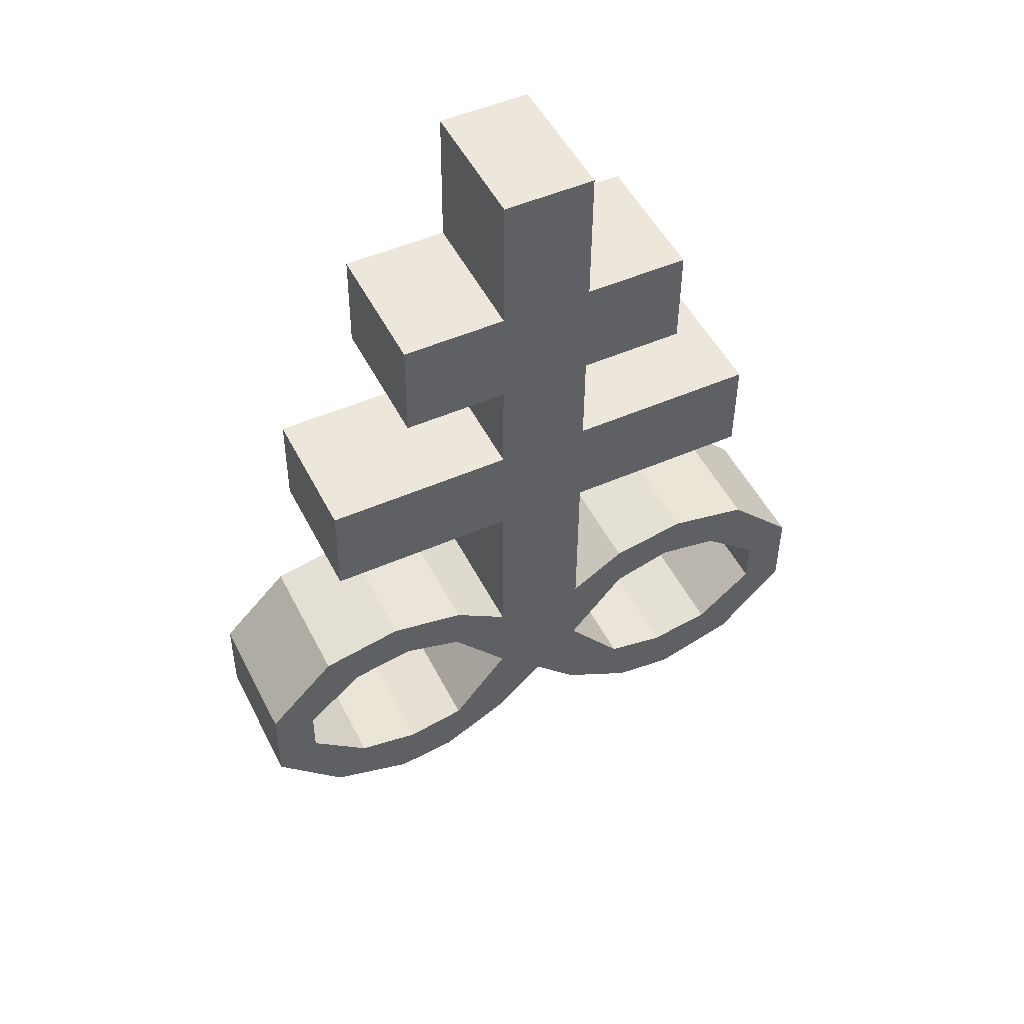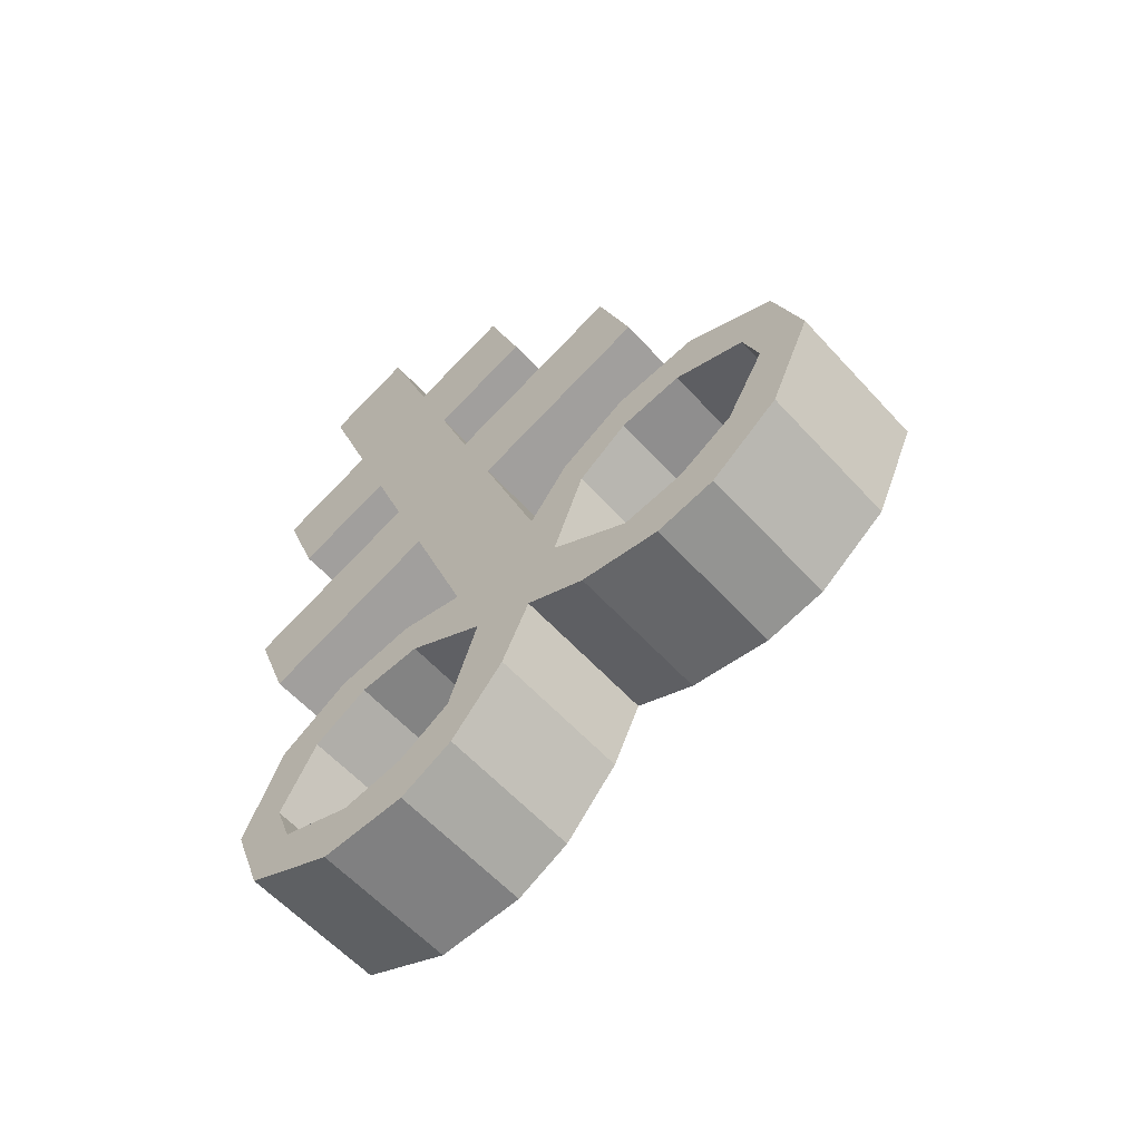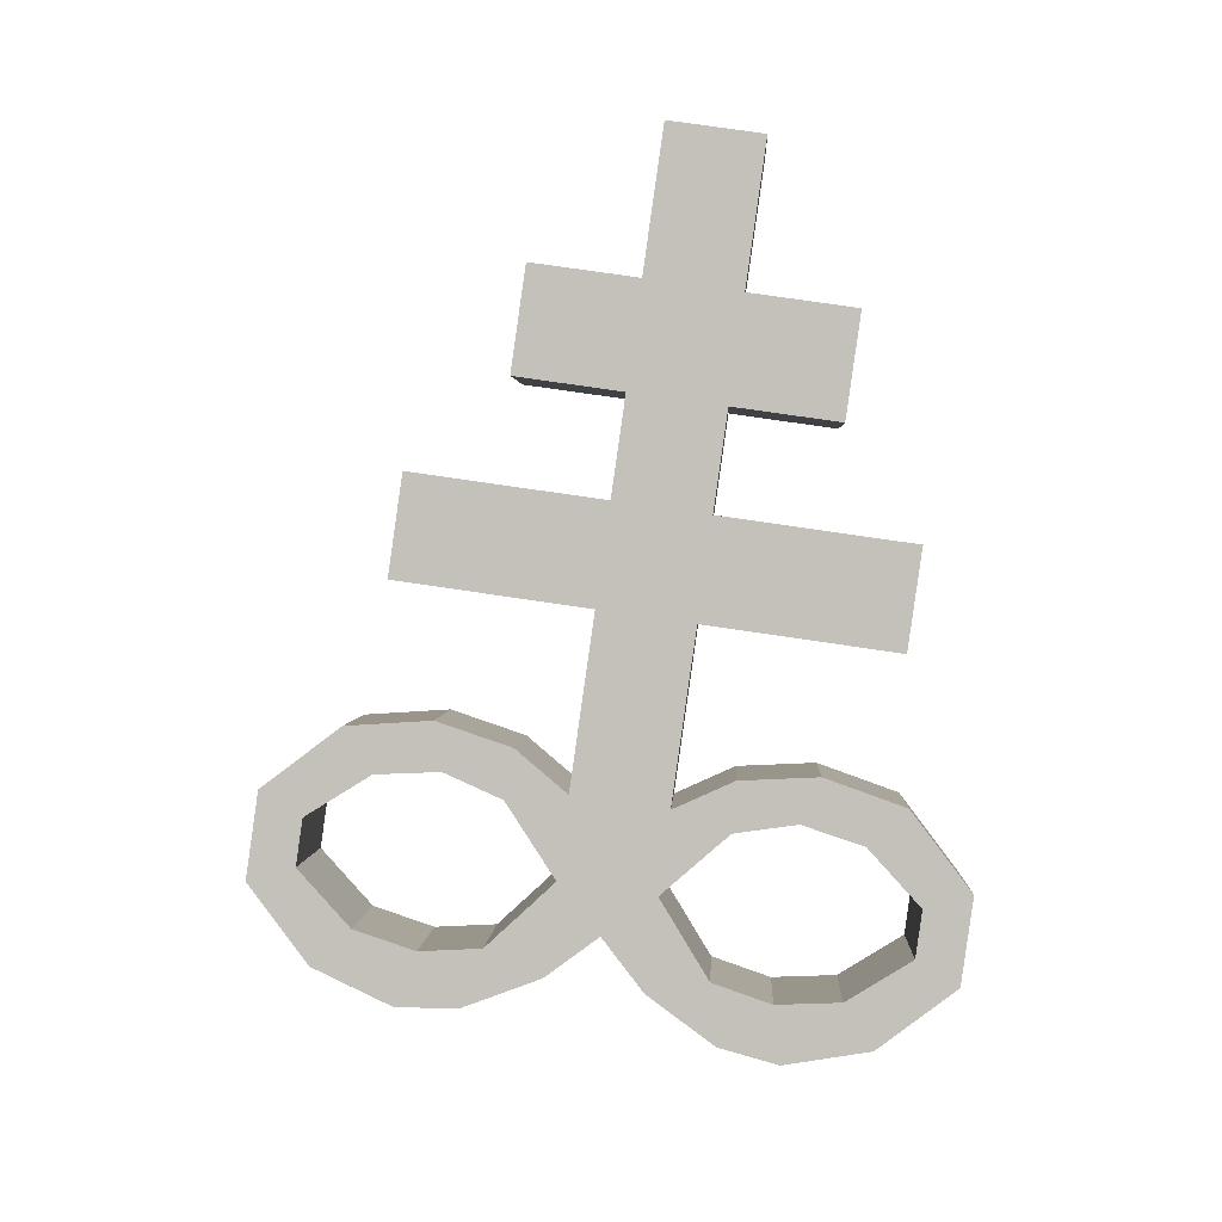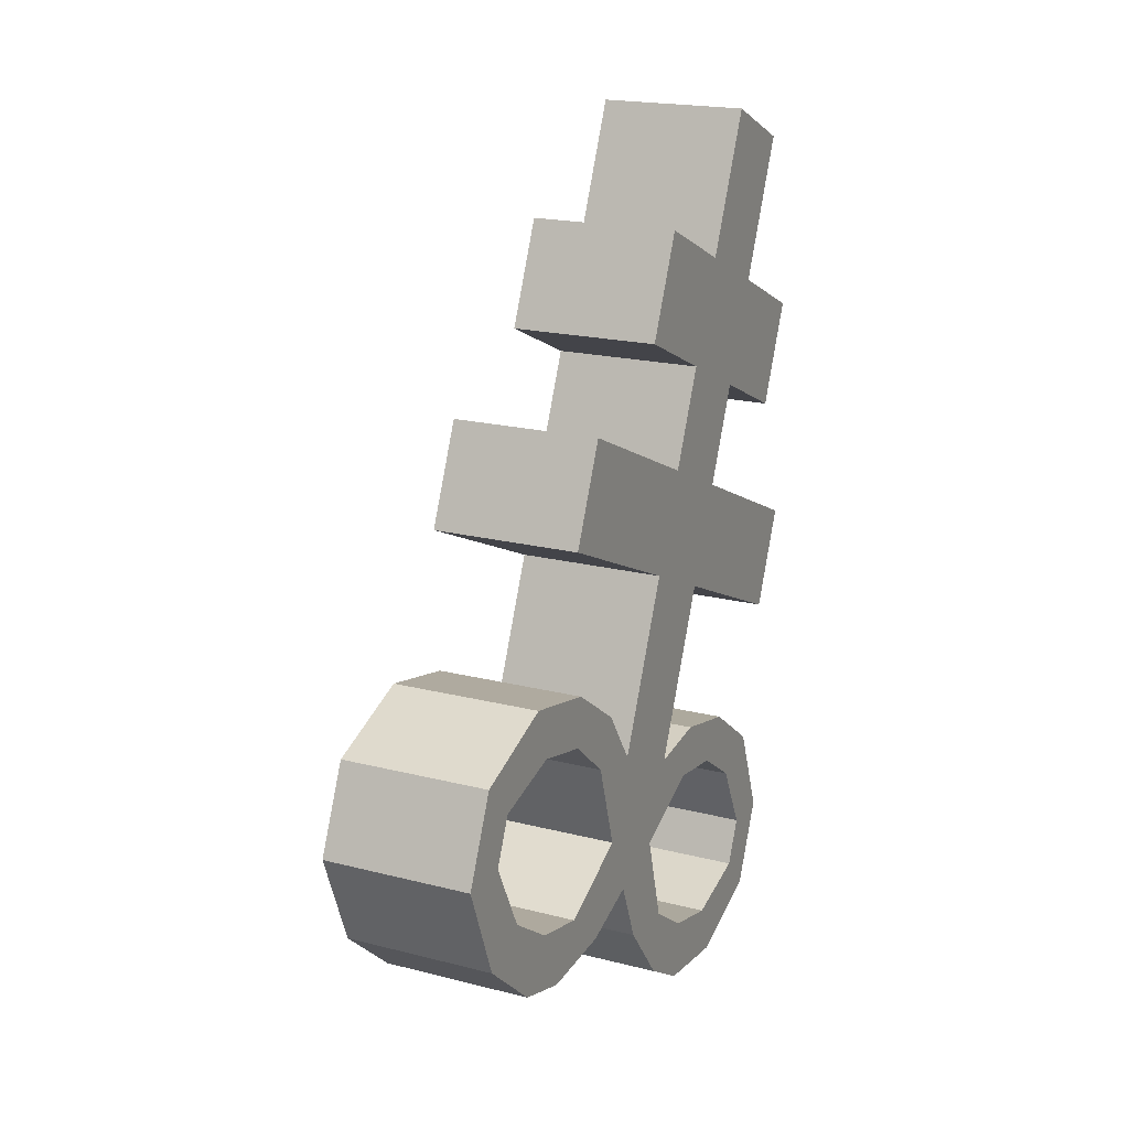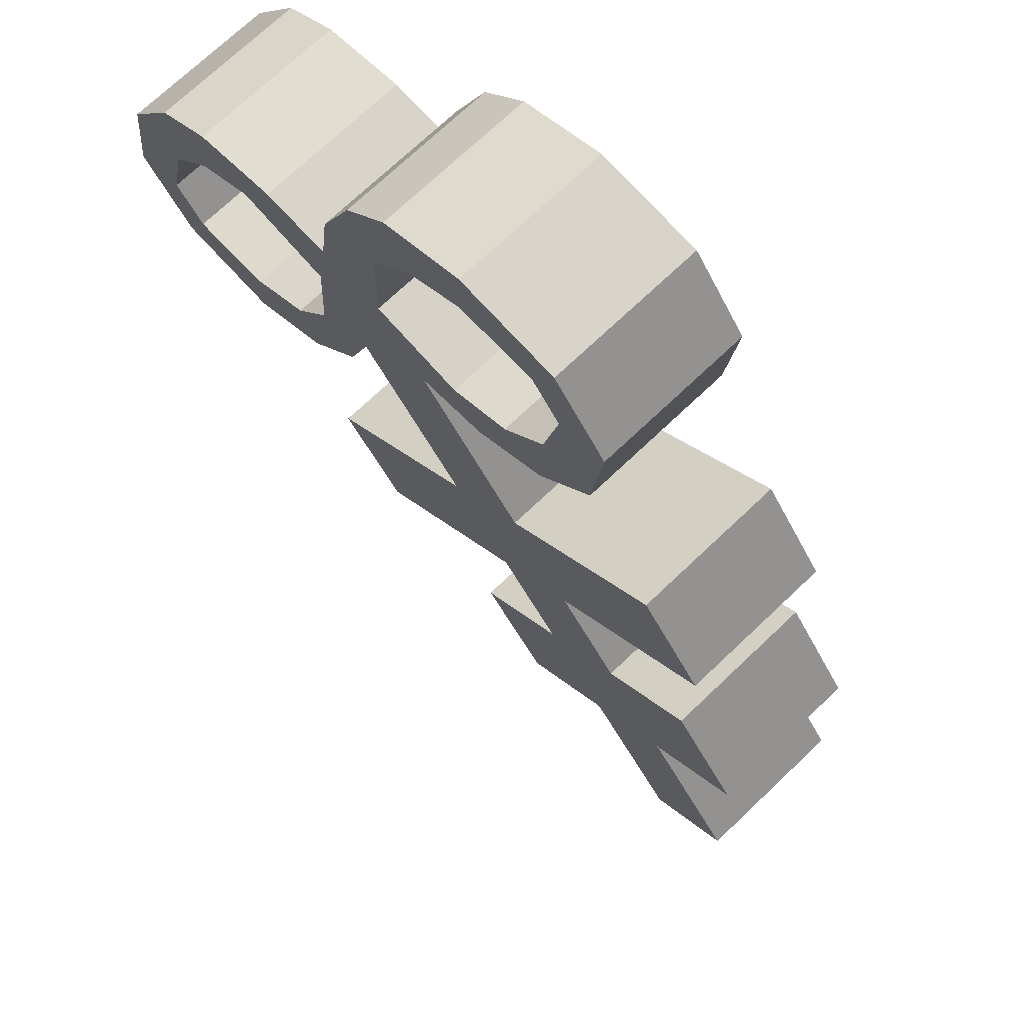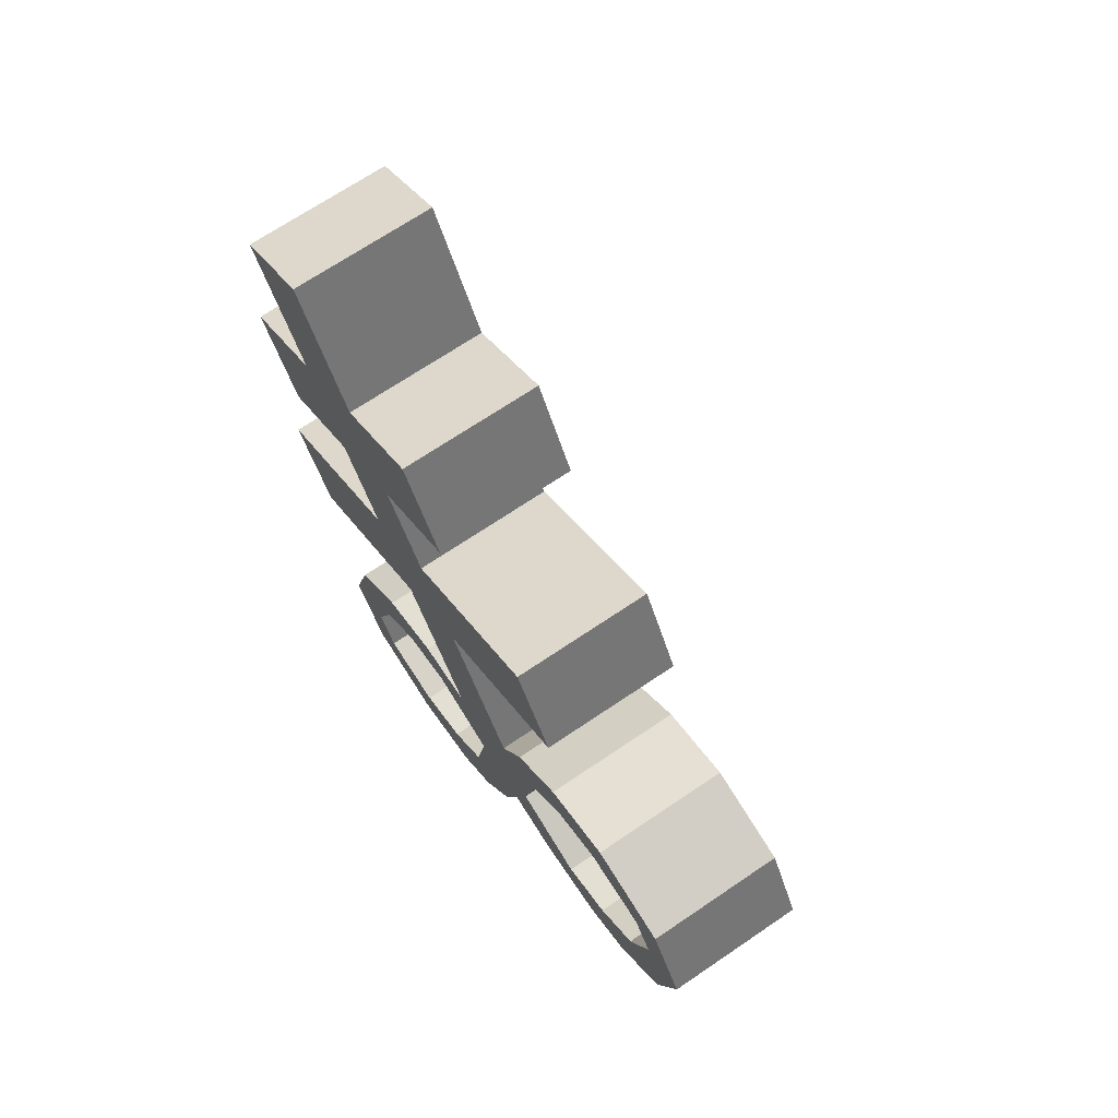
<metadata>
{"format":"obj","ext":"obj","renderer":"f3d","projection":"perspective","resolution":1024,"background":"white","views":[{"elev":65.6,"azim":-147.3,"up":"+Y"},{"elev":-77.0,"azim":102.9,"up":"+Y"},{"elev":16.0,"azim":-117.6,"up":"+Y"},{"elev":-14.7,"azim":-8.3,"up":"+Y"},{"elev":-63.5,"azim":17.8,"up":"+Z"},{"elev":43.5,"azim":118.2,"up":"+Y"}]}
</metadata>
<code>
o Brimstone_Cube.008
v 0.2577 9.126 0.4797
v 0.3726 9.9 0.6675
v -0.1263 9.237 0.2549
v -0.01134 10.01 0.4426
v 0.306 9.451 0.5586
v -0.07799 9.563 0.3338
v 0.2116 8.815 0.4045
v -0.1724 8.927 0.1796
v 0.1651 8.502 0.3286
v -0.2189 8.614 0.1037
v 0.08559 7.967 0.1987
v -0.2984 8.079 -0.02611
v -0.309 9.194 0.5454
v 0.07496 9.082 0.7702
v -0.2607 9.519 0.6243
v 0.1233 9.408 0.8491
v -0.5016 8.849 0.7031
v -0.1176 8.737 0.9279
v -0.5481 8.536 0.6272
v -0.1641 8.424 0.8521
v 0.04826 7.716 0.1378
v -0.3773 8.166 0.1519
v 0.00661 8.054 0.3767
v -0.4044 8.013 0.1222
v -0.02047 7.901 0.347
v -0.5019 8.18 0.3715
v -0.1179 8.068 0.5964
v -0.4994 8.042 0.2992
v -0.1154 7.931 0.5241
v -0.6515 8.093 0.5838
v -0.2675 7.981 0.8087
v -0.6122 7.981 0.4614
v -0.2282 7.869 0.6862
v -0.8021 7.848 0.7199
v -0.4182 7.737 0.9447
v -0.7353 7.805 0.5843
v -0.3514 7.693 0.8092
v -0.679 7.532 0.3523
v -0.295 7.42 0.5772
v -0.7555 7.392 0.4139
v -0.3715 7.281 0.6388
v -0.5769 7.521 0.1727
v -0.1929 7.41 0.3976
v -0.6258 7.346 0.1692
v -0.2418 7.234 0.394
v -0.4684 7.582 0.01772
v -0.08445 7.47 0.2426
v -0.5191 7.395 0.01137
v -0.1351 7.283 0.2362
v -0.3357 7.827 -0.08706
v 0.006417 7.434 0.06944
v -0.3776 7.546 -0.1554
v -0.458 7.469 0.8797
v -0.842 7.58 0.6548
v -0.373 7.548 0.7739
v -0.7569 7.66 0.5491
v 0.419 9.164 0.2232
v 0.534 9.938 0.411
v 0.03498 9.275 -0.001619
v 0.15 10.05 0.1861
v 0.4673 9.489 0.3022
v 0.08331 9.601 0.07732
v 0.3729 8.854 0.148
v -0.01109 8.965 -0.07684
v 0.3264 8.541 0.07208
v -0.05757 8.652 -0.1527
v 0.2469 8.005 -0.05777
v -0.1371 8.117 -0.2826
v 0.2177 9.319 -0.2921
v 0.6017 9.207 -0.06725
v 0.266 9.644 -0.2132
v 0.65 9.533 0.01167
v 0.3181 9.043 -0.6003
v 0.7021 8.932 -0.3755
v 0.2716 8.73 -0.6762
v 0.6556 8.619 -0.4514
v 0.2096 7.754 -0.1187
v -0.02559 8.249 -0.4075
v 0.3584 8.137 -0.1826
v -0.04363 8.098 -0.4515
v 0.3403 7.987 -0.2266
v 0.1124 8.325 -0.6052
v 0.4964 8.214 -0.3803
v 0.06746 8.177 -0.6022
v 0.4514 8.065 -0.3773
v 0.2461 8.306 -0.8434
v 0.6301 8.194 -0.6185
v 0.1696 8.166 -0.7818
v 0.5536 8.055 -0.5569
v 0.3326 8.118 -1.084
v 0.7165 8.006 -0.8594
v 0.2475 8.038 -0.9785
v 0.6315 7.927 -0.7537
v 0.1028 7.717 -0.8908
v 0.4868 7.605 -0.666
v 0.142 7.605 -1.013
v 0.526 7.494 -0.7884
v -0.009988 7.656 -0.7287
v 0.374 7.544 -0.5038
v -0.01154 7.491 -0.8075
v 0.3724 7.38 -0.5827
v -0.1076 7.667 -0.556
v 0.2763 7.556 -0.3311
v -0.1109 7.492 -0.6376
v 0.2731 7.38 -0.4128
v -0.1744 7.866 -0.3436
v 0.1677 7.472 -0.1871
v -0.2163 7.584 -0.4119
v -0.2755 7.709 -0.2488
v 0.1084 7.597 -0.02392
v 0.6767 7.738 -0.9245
v 0.2927 7.849 -1.149
v 0.6099 7.781 -0.7889
v 0.2259 7.893 -1.014
f 5 2 4 6
f 62 6 4 60
f 59 64 8 3
f 2 58 60 4
f 1 3 8 7
f 59 3 6 62
f 9 10 12 11
f 7 63 57 1
f 64 66 10 8
f 110 77 67 11 21
f 14 16 15 13
f 18 17 19 20
f 6 3 13 15
f 5 6 15 16
f 8 10 19 17
f 1 5 16 14
f 7 8 17 18
f 9 7 18 20
f 10 9 20 19
f 3 1 14 13
f 50 109 52
f 12 50 24 22
f 40 41 53 54
f 24 25 29 28
f 25 23 27 29
f 21 11 23 25
f 11 12 22 23
f 50 21 25 24
f 29 27 31 33
f 23 22 26 27
f 22 24 28 26
f 28 29 33 32
f 27 26 30 31
f 26 28 32 30
f 46 48 44 42
f 33 31 35 37
f 32 33 37 36
f 31 30 34 35
f 30 32 36 34
f 41 39 55 53
f 38 40 54 56
f 39 38 56 55
f 42 44 40 38
f 43 42 38 39
f 49 47 43 45
f 45 43 39 41
f 44 45 41 40
f 51 21 47 49
f 21 50 46 47
f 52 51 49 48
f 48 49 45 44
f 66 68 12 10
f 11 67 65 9
f 9 65 63 7
f 1 57 61 5
f 5 61 58 2
f 110 51 52 109
f 50 52 48 46
f 47 46 42 43
f 36 37 55 56
f 34 36 56 54
f 35 34 54 53
f 37 35 53 55
f 110 21 51
f 107 110 109 108
f 61 62 60 58
f 57 63 64 59
f 65 67 68 66
f 70 69 71 72
f 74 76 75 73
f 62 71 69 59
f 61 72 71 62
f 64 73 75 66
f 57 70 72 61
f 63 74 73 64
f 65 76 74 63
f 66 75 76 65
f 59 69 70 57
f 106 108 109
f 68 78 80 106
f 96 112 111 97
f 80 84 85 81
f 81 85 83 79
f 77 81 79 67
f 67 79 78 68
f 106 80 81 77
f 85 89 87 83
f 79 83 82 78
f 78 82 84 80
f 84 88 89 85
f 83 87 86 82
f 82 86 88 84
f 102 98 100 104
f 89 93 91 87
f 88 92 93 89
f 87 91 90 86
f 86 90 92 88
f 97 111 113 95
f 94 114 112 96
f 95 113 114 94
f 98 94 96 100
f 99 95 94 98
f 105 101 99 103
f 101 97 95 99
f 100 96 97 101
f 107 105 103 77
f 77 103 102 106
f 108 104 105 107
f 104 100 101 105
f 106 102 104 108
f 103 99 98 102
f 92 114 113 93
f 90 112 114 92
f 91 111 112 90
f 93 113 111 91
f 110 107 77
f 68 106 109 50 12

</code>
